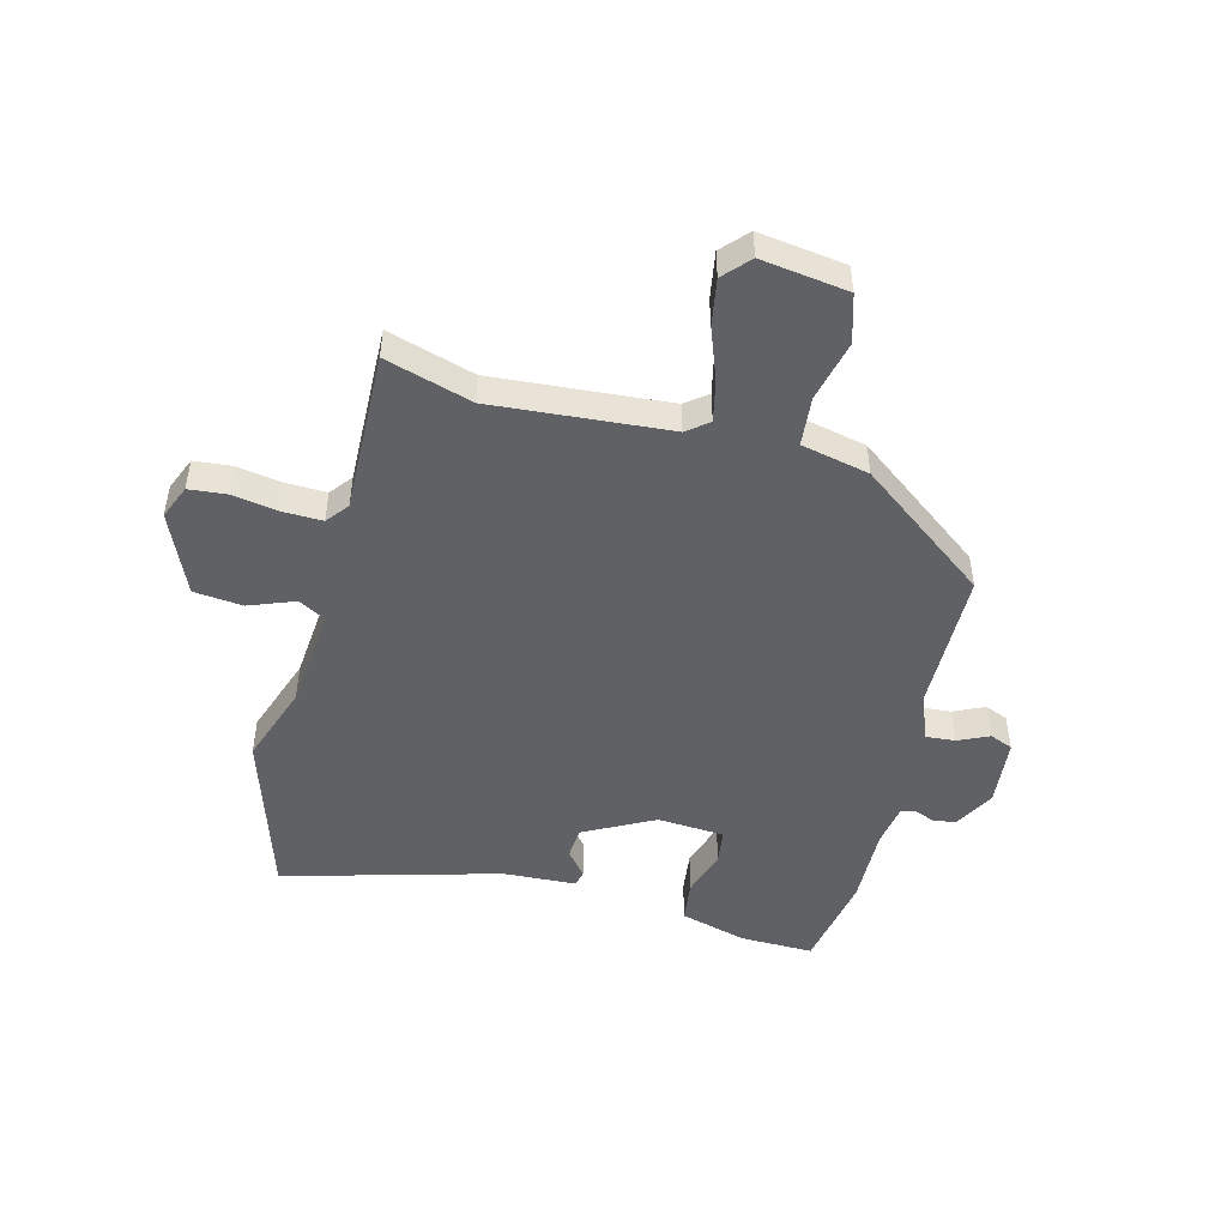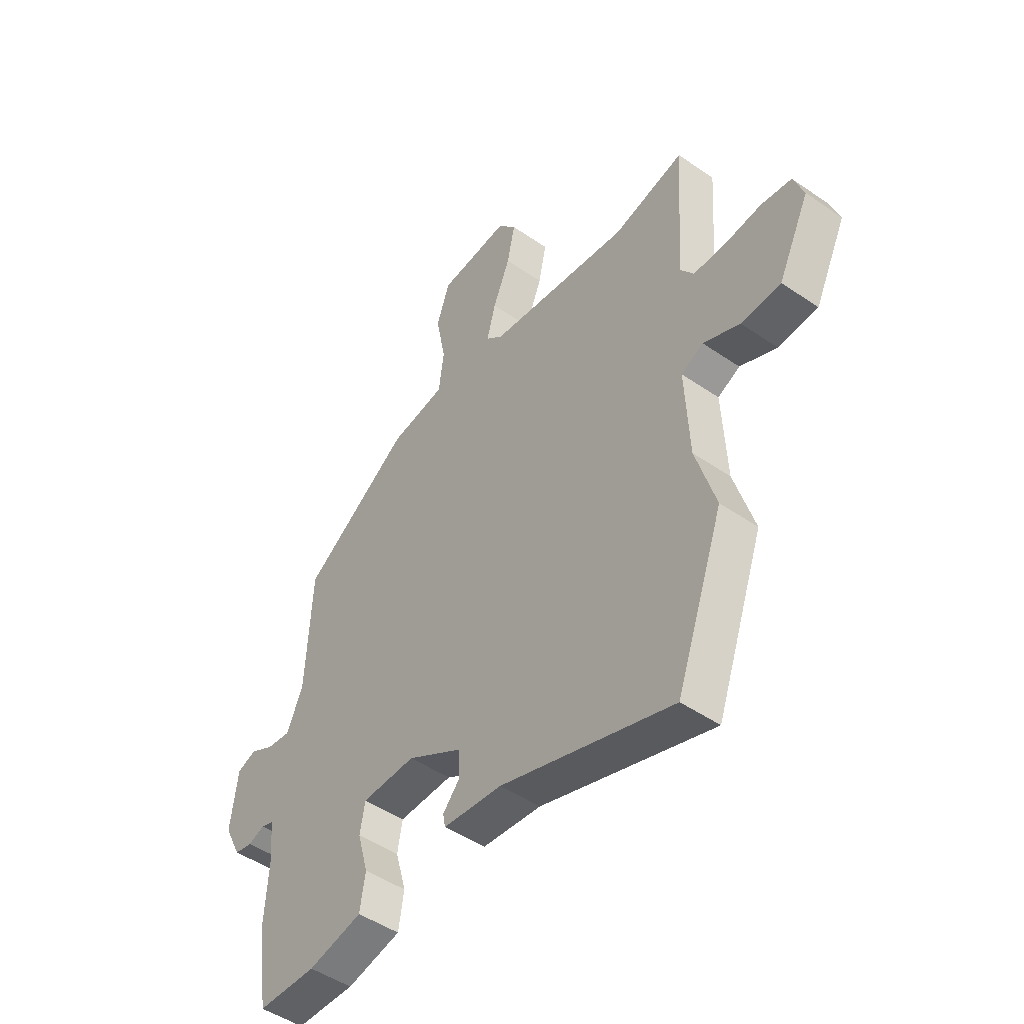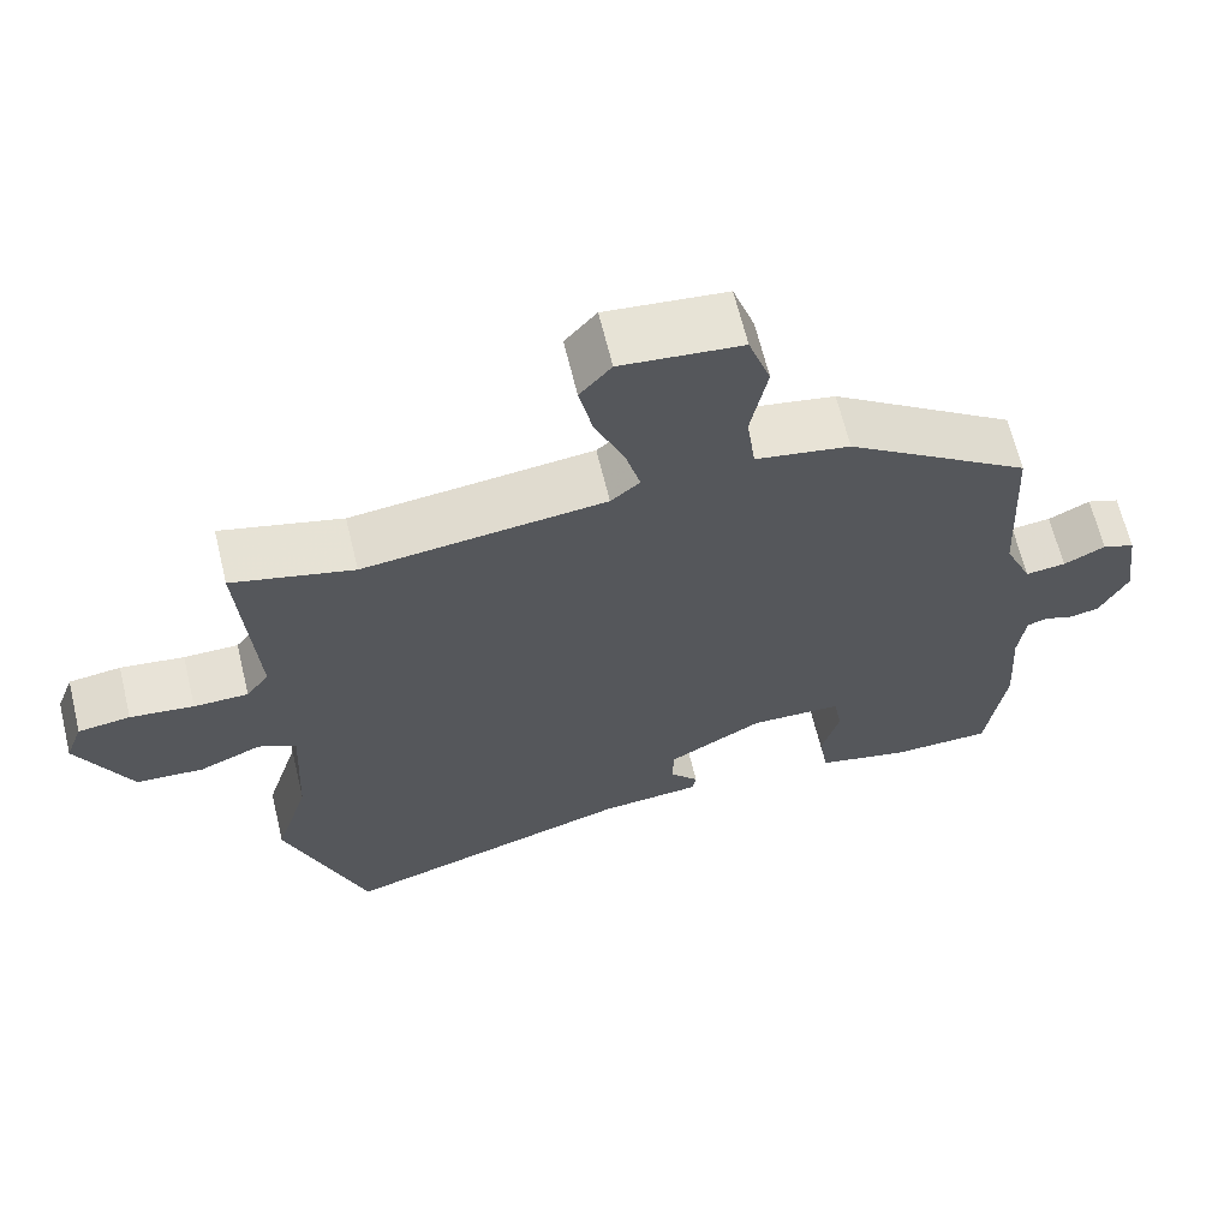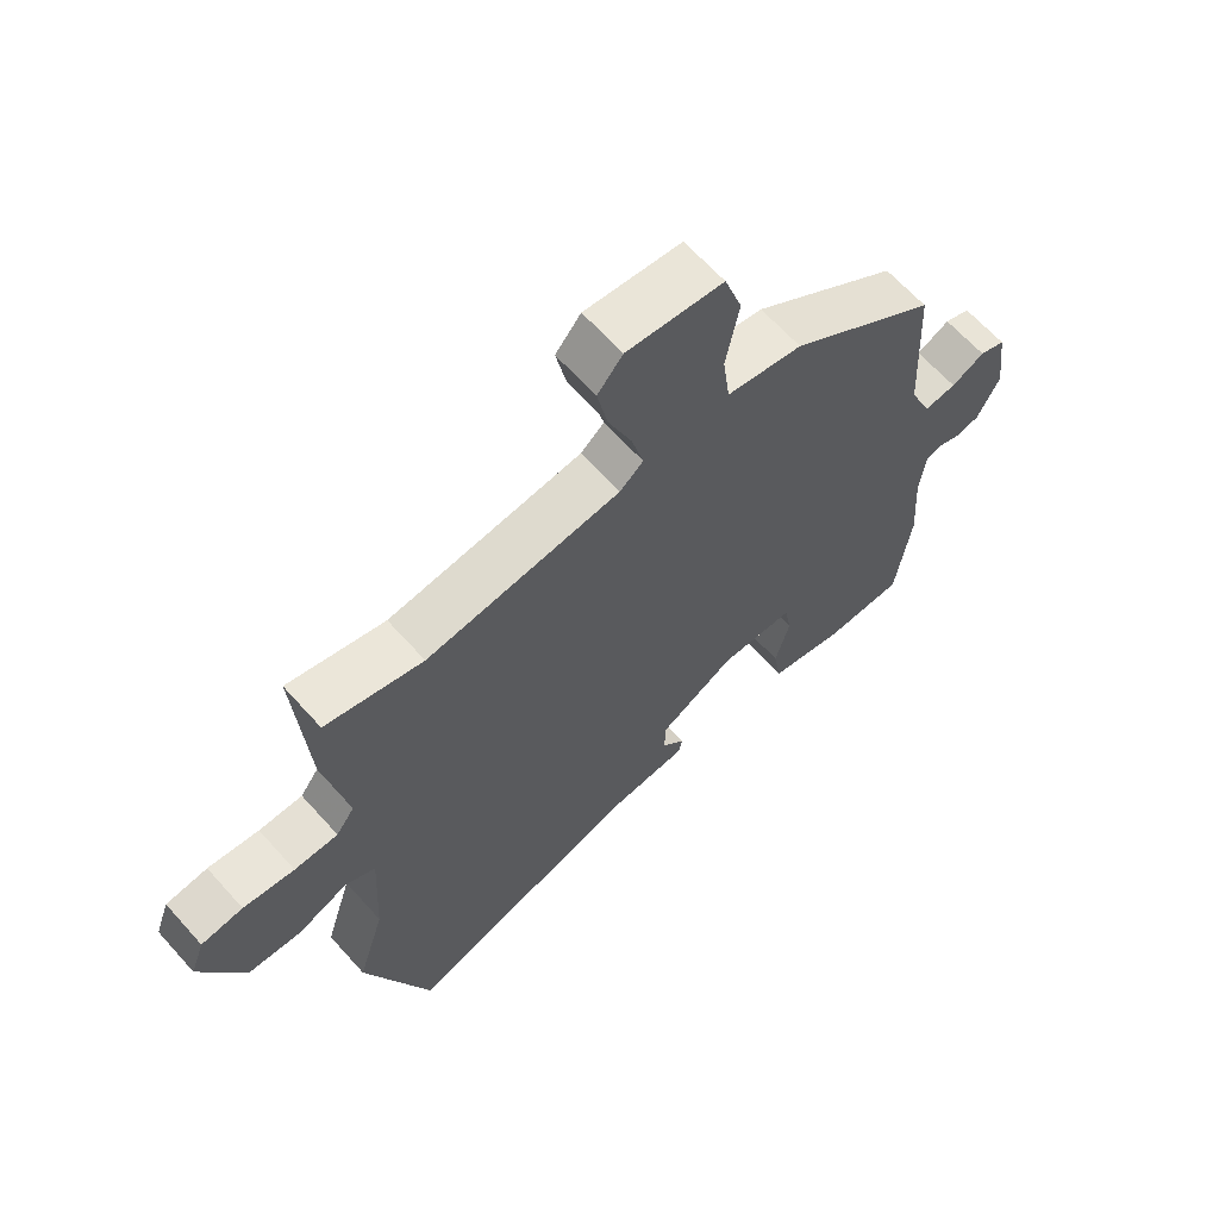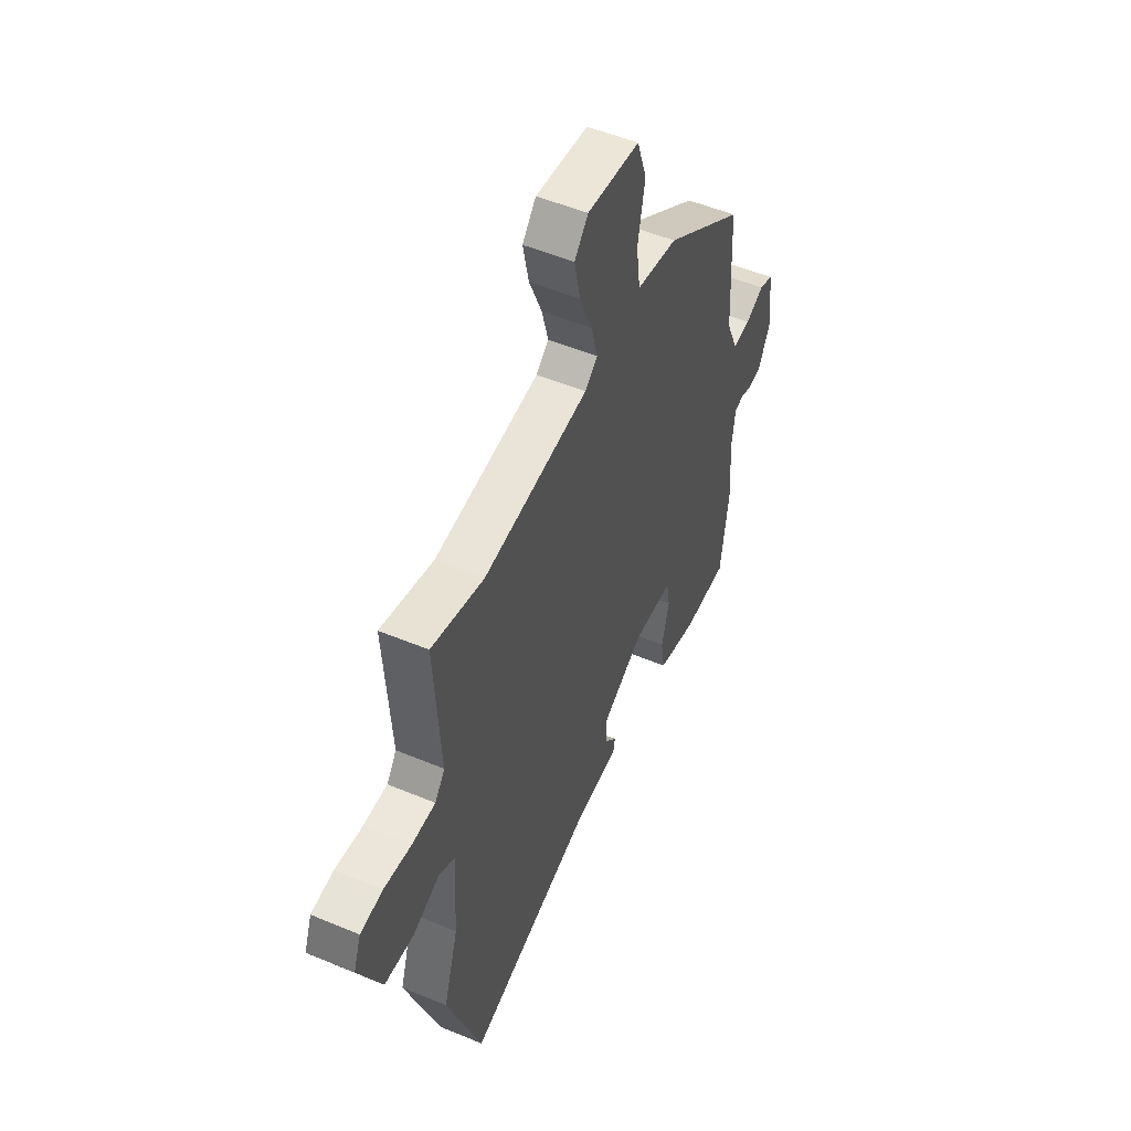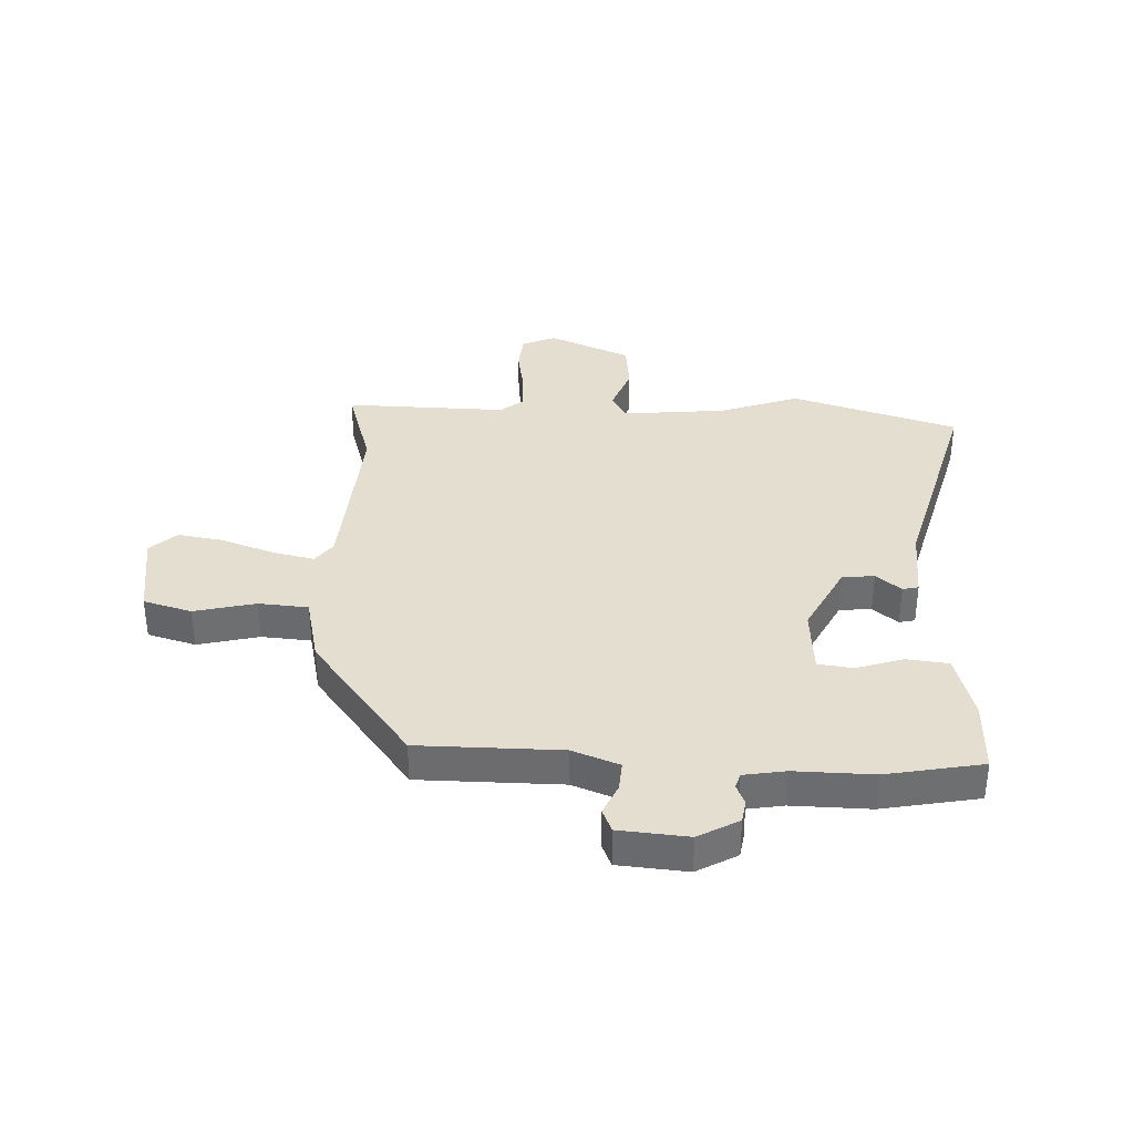
<metadata>
{"format":"obj","ext":"obj","renderer":"f3d","projection":"perspective","resolution":1024,"background":"white","views":[{"elev":-48.7,"azim":-16.8,"up":"+Y"},{"elev":-47.7,"azim":-127.9,"up":"+Z"},{"elev":65.2,"azim":-13.6,"up":"+Z"},{"elev":64.5,"azim":-41.8,"up":"+Z"},{"elev":51.8,"azim":-65.6,"up":"+Z"},{"elev":35.9,"azim":89.7,"up":"+Y"}]}
</metadata>
<code>
v 0.519 0.07 -0.363
v 0.495 0.07 -0.533
v 0.367 0.07 -0.536
v 0.249 0.07 -0.509
v 0.237 0.07 -0.436
v 0.26 0.07 -0.353
v 0.249 0.07 -0.292
v 0.132 0.07 -0.289
v 0.012 0.07 -0.358
v 0.01 0.07 -0.414
v 0.047 0.07 -0.456
v 0.042 0.07 -0.484
v -0.086 0.07 -0.496
v -0.459 0.07 -0.615
v -0.562 0.07 -0.328
v -0.519 0.07 -0.187
v -0.51 0.07 -0.006
v -0.558 0.07 0.018
v -0.637 0.07 -0.016
v -0.723 0.07 -0.011
v -0.791 0.07 0.129
v -0.769 0.07 0.189
v -0.703 0.07 0.198
v -0.622 0.07 0.188
v -0.553 0.07 0.189
v -0.524 0.07 0.229
v -0.543 0.07 0.511
v -0.389 0.07 0.472
v -0.082 0.07 0.509
v -0.045 0.07 0.54
v -0.064 0.07 0.612
v -0.101 0.07 0.701
v -0.118 0.07 0.782
v -0.078 0.07 0.829
v 0.075 0.07 0.814
v 0.103 0.07 0.731
v 0.082 0.07 0.623
v 0.093 0.07 0.537
v 0.213 0.07 0.516
v 0.447 0.07 0.355
v 0.46 0.07 0.106
v 0.495 0.07 0.026
v 0.546 0.07 0.032
v 0.599 0.07 0.059
v 0.64 0.07 0.044
v 0.656 0.07 -0.076
v 0.62 0.07 -0.148
v 0.581 0.07 -0.156
v 0.545 0.07 -0.143
v 0.519 0.07 -0.152
v 0.51 0.07 -0.226
v 0.519 0 -0.363
v 0.495 0 -0.533
v 0.367 0 -0.536
v 0.249 0 -0.509
v 0.237 0 -0.436
v 0.26 0 -0.353
v 0.249 0 -0.292
v 0.132 0 -0.289
v 0.012 0 -0.358
v 0.01 0 -0.414
v 0.047 0 -0.456
v 0.042 0 -0.484
v -0.086 0 -0.496
v -0.459 0 -0.615
v -0.562 0 -0.328
v -0.519 0 -0.187
v -0.51 0 -0.006
v -0.558 0 0.018
v -0.637 0 -0.016
v -0.723 0 -0.011
v -0.791 0 0.129
v -0.769 0 0.189
v -0.703 0 0.198
v -0.622 0 0.188
v -0.553 0 0.189
v -0.524 0 0.229
v -0.543 0 0.511
v -0.389 0 0.472
v -0.082 0 0.509
v -0.045 0 0.54
v -0.064 0 0.612
v -0.101 0 0.701
v -0.118 0 0.782
v -0.078 0 0.829
v 0.075 0 0.814
v 0.103 0 0.731
v 0.082 0 0.623
v 0.093 0 0.537
v 0.213 0 0.516
v 0.447 0 0.355
v 0.46 0 0.106
v 0.495 0 0.026
v 0.546 0 0.032
v 0.599 0 0.059
v 0.64 0 0.044
v 0.656 0 -0.076
v 0.62 0 -0.148
v 0.581 0 -0.156
v 0.545 0 -0.143
v 0.519 0 -0.152
v 0.51 0 -0.226
f 47 48 49
f 46 47 49
f 45 46 49
f 44 45 49
f 43 44 49
f 42 43 49 50
f 41 42 50 51
f 38 39 40 41
f 35 36 37
f 34 35 37
f 33 34 37
f 32 33 37
f 31 32 37
f 30 31 37 38
f 1 2 3
f 51 1 3
f 41 51 3
f 38 41 3
f 30 38 3
f 29 30 3
f 22 23 24
f 21 22 24
f 20 21 24
f 19 20 24
f 18 19 24
f 17 18 24 25
f 13 14 15 16
f 13 16 17
f 12 13 17
f 11 12 17
f 10 11 17
f 17 25 26
f 10 17 26
f 9 10 26
f 3 4 5 6
f 3 6 7
f 29 3 7
f 28 29 7 8
f 26 27 28
f 9 26 28
f 8 9 28
f 100 99 98
f 100 98 97
f 100 97 96
f 100 96 95
f 100 95 94
f 101 100 94 93
f 102 101 93 92
f 92 91 90 89
f 88 87 86
f 88 86 85
f 88 85 84
f 88 84 83
f 88 83 82
f 89 88 82 81
f 54 53 52
f 54 52 102
f 54 102 92
f 54 92 89
f 54 89 81
f 54 81 80
f 75 74 73
f 75 73 72
f 75 72 71
f 75 71 70
f 75 70 69
f 76 75 69 68
f 67 66 65 64
f 68 67 64
f 68 64 63
f 68 63 62
f 68 62 61
f 77 76 68
f 77 68 61
f 77 61 60
f 57 56 55 54
f 58 57 54
f 58 54 80
f 59 58 80 79
f 79 78 77
f 79 77 60
f 79 60 59
f 1 52 53 2
f 2 53 54 3
f 3 54 55 4
f 4 55 56 5
f 5 56 57 6
f 6 57 58 7
f 7 58 59 8
f 8 59 60 9
f 9 60 61 10
f 10 61 62 11
f 11 62 63 12
f 12 63 64 13
f 13 64 65 14
f 14 65 66 15
f 15 66 67 16
f 16 67 68 17
f 17 68 69 18
f 18 69 70 19
f 19 70 71 20
f 20 71 72 21
f 21 72 73 22
f 22 73 74 23
f 23 74 75 24
f 24 75 76 25
f 25 76 77 26
f 26 77 78 27
f 27 78 79 28
f 28 79 80 29
f 29 80 81 30
f 30 81 82 31
f 31 82 83 32
f 32 83 84 33
f 33 84 85 34
f 34 85 86 35
f 35 86 87 36
f 36 87 88 37
f 37 88 89 38
f 38 89 90 39
f 39 90 91 40
f 40 91 92 41
f 41 92 93 42
f 42 93 94 43
f 43 94 95 44
f 44 95 96 45
f 45 96 97 46
f 46 97 98 47
f 47 98 99 48
f 48 99 100 49
f 49 100 101 50
f 50 101 102 51
f 51 102 52 1

</code>
